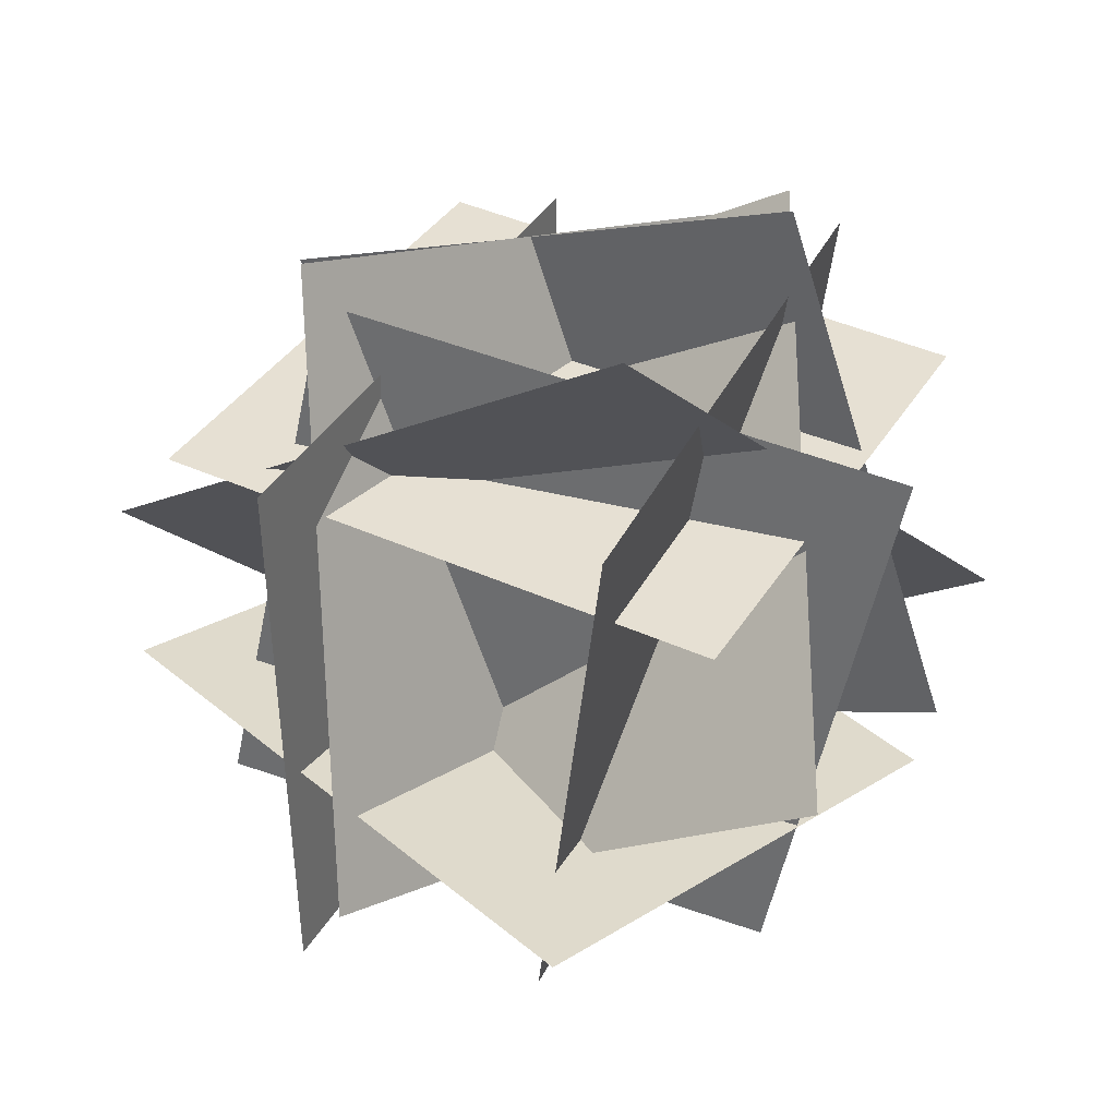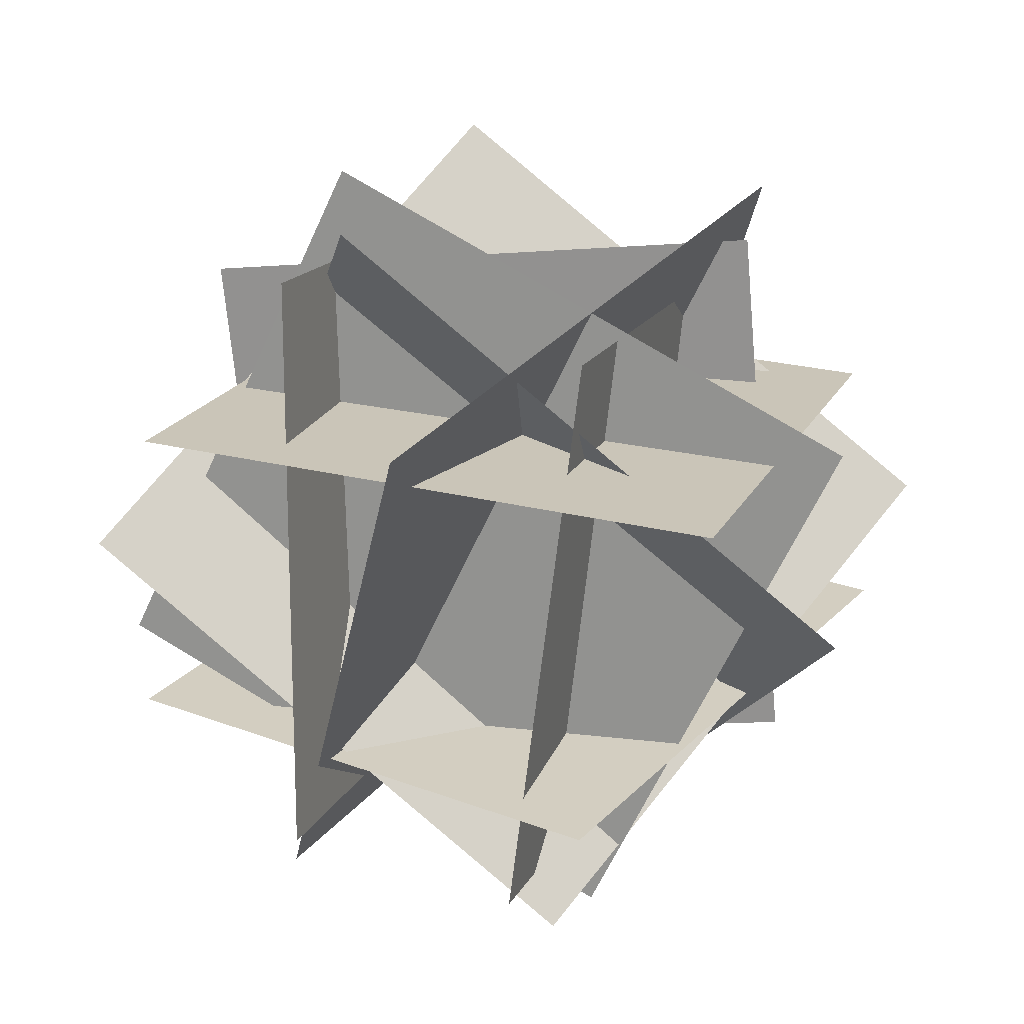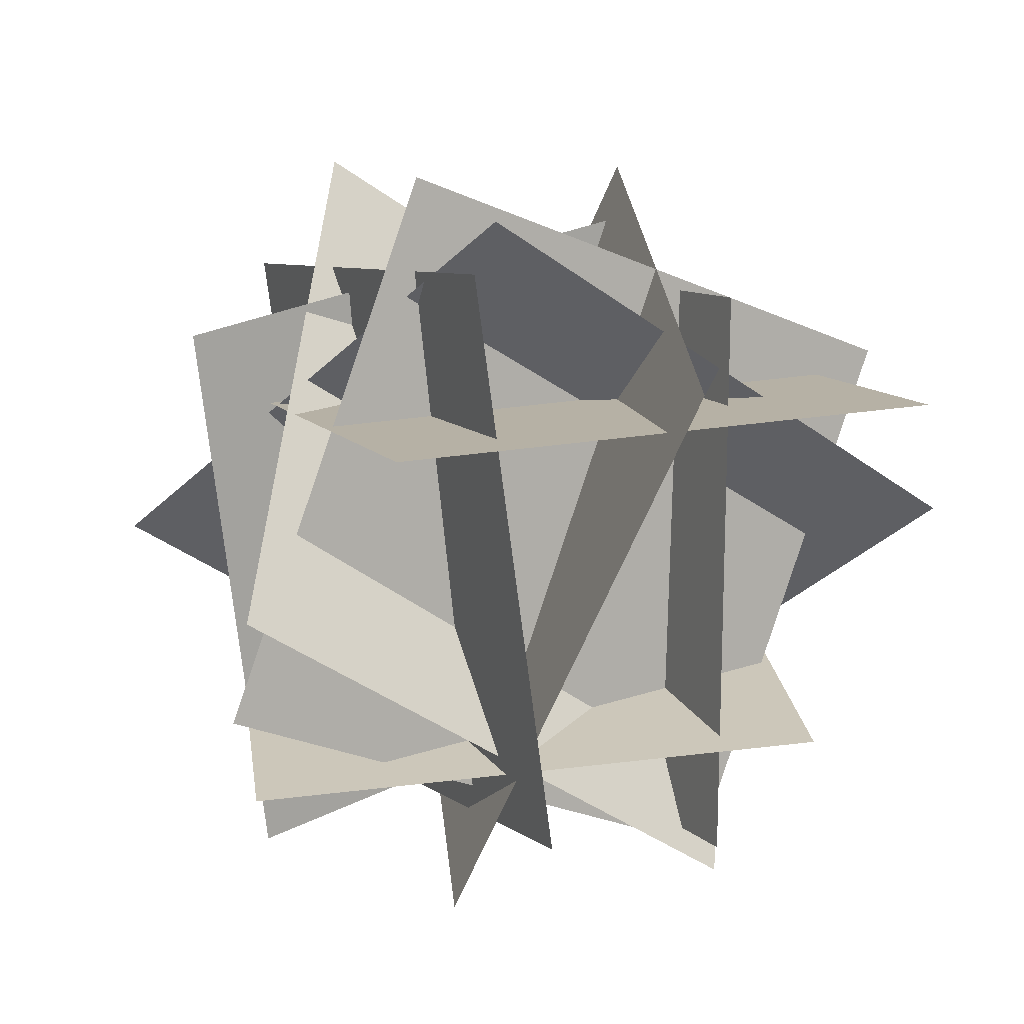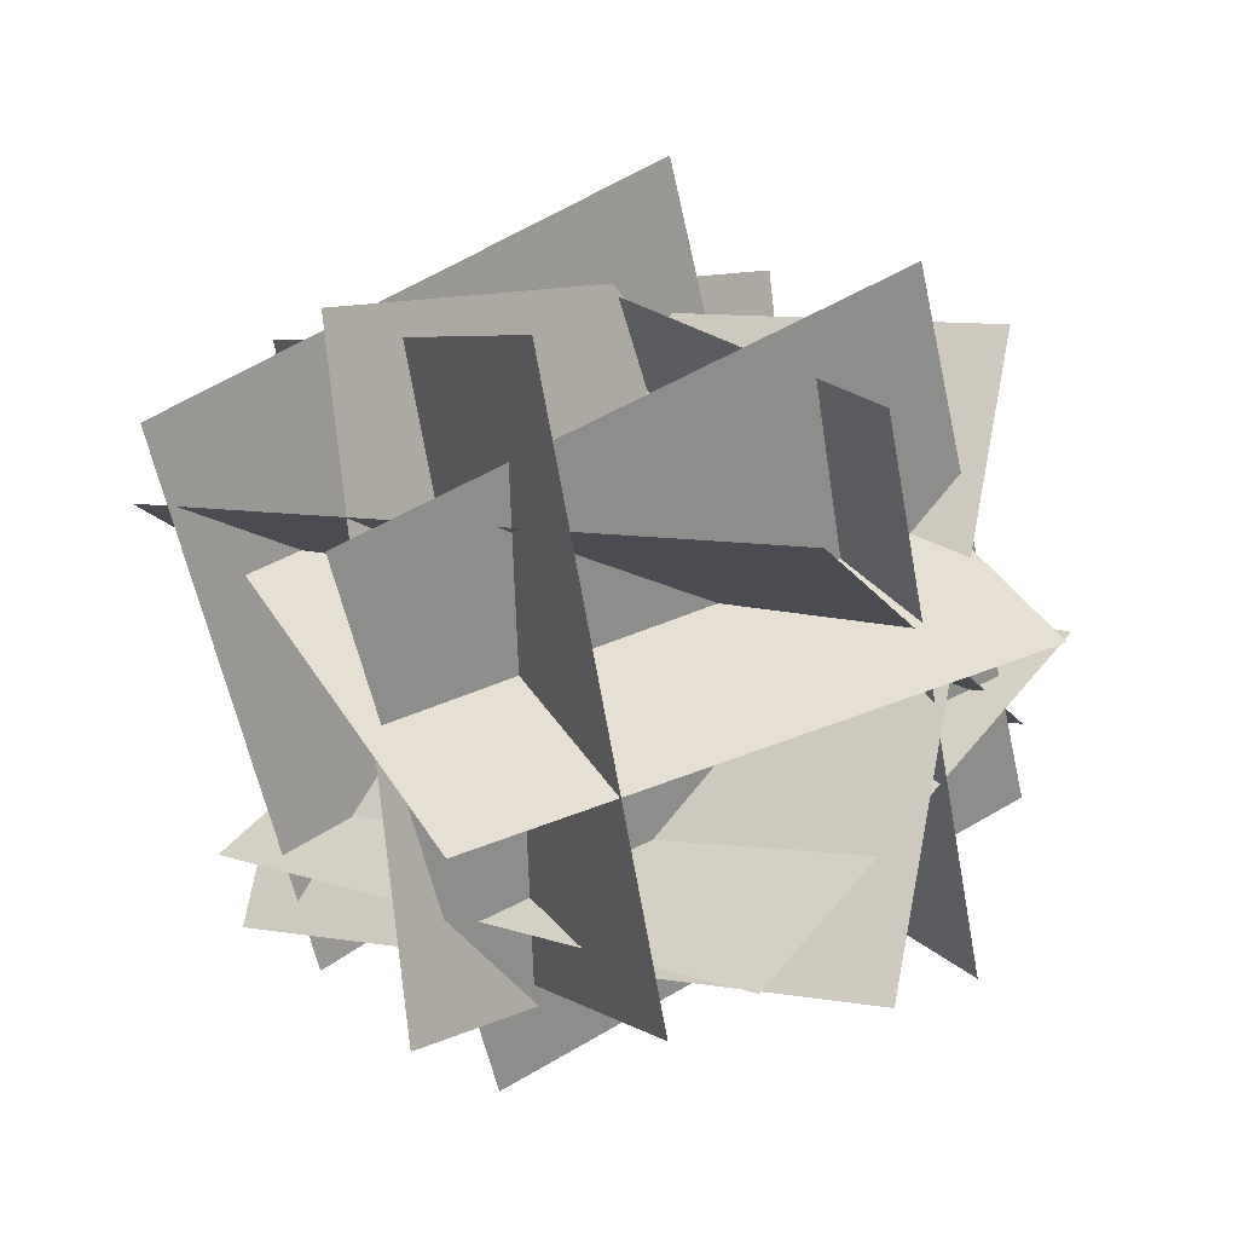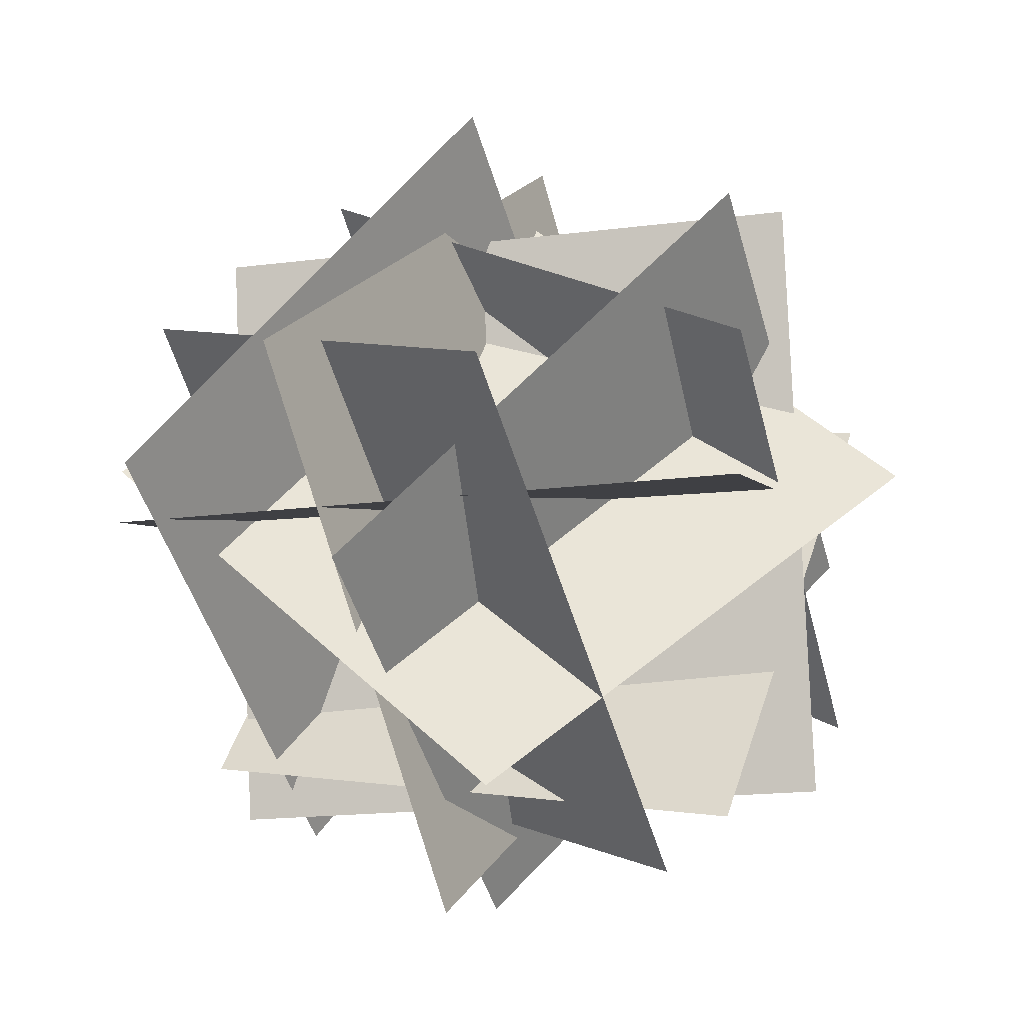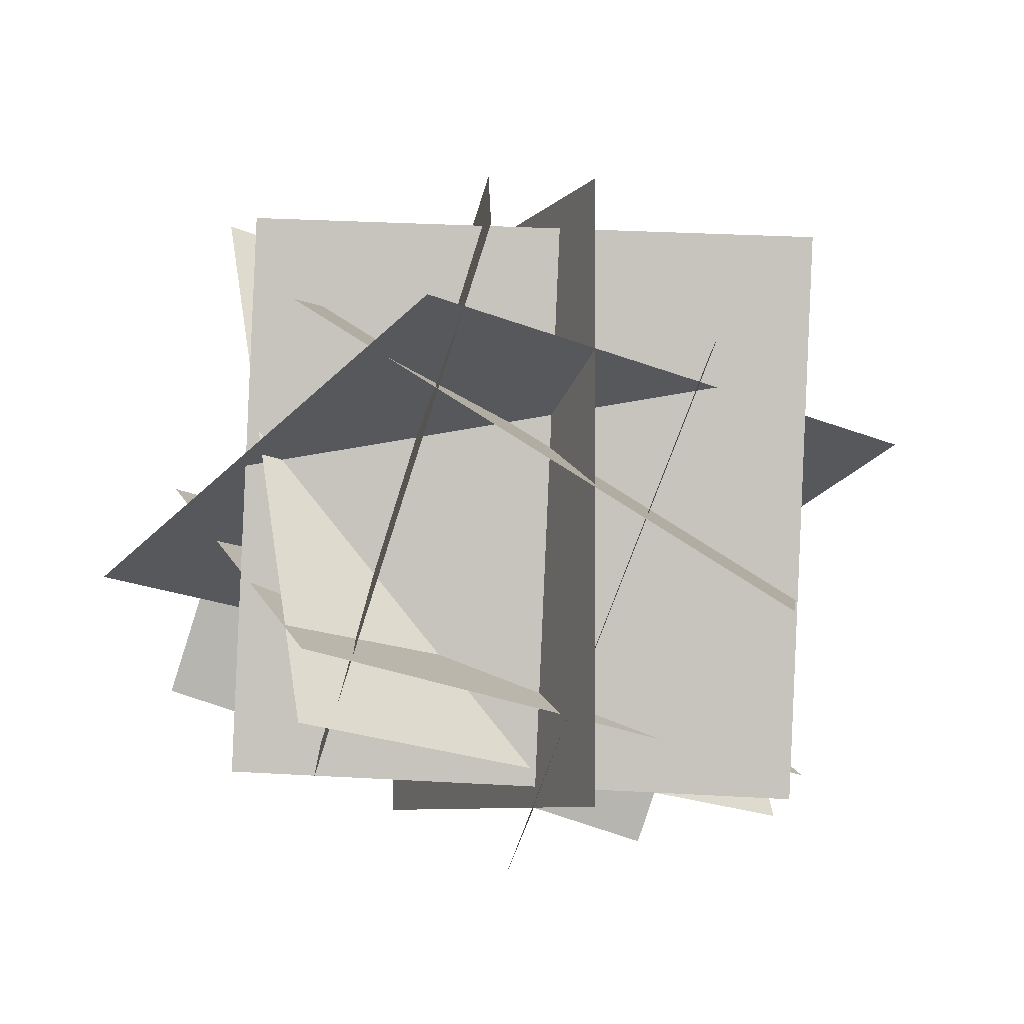
<metadata>
{"format":"obj","ext":"obj","renderer":"f3d","projection":"perspective","resolution":1024,"background":"white","views":[{"elev":38.3,"azim":7.6,"up":"+Y"},{"elev":-71.1,"azim":173.9,"up":"+Z"},{"elev":9.2,"azim":136.8,"up":"+Y"},{"elev":45.6,"azim":51.3,"up":"+Z"},{"elev":54.1,"azim":36.3,"up":"+Z"},{"elev":-78.5,"azim":-37.6,"up":"+Y"}]}
</metadata>
<code>
o south
v 1.678 0.3627 0.2989
v 0.7698 1.486 1.044
v 0.3361 -0.4747 -0.07409
v -0.5719 0.6484 0.6707
v 0.7698 1.486 1.044
v 1.678 0.3627 0.2989
v -0.5719 0.6484 0.6707
v 0.3361 -0.4747 -0.07409
f 3 4 2 1
f 7 8 6 5
o north
v -0.05923 1.142 1.203
v -0.05923 1.142 1.203
v 0.448 1.146 -0.2084
v 0.448 1.146 -0.2084
v -0.03704 -0.3576 1.207
v -0.03704 -0.3576 1.207
v 0.4702 -0.3539 -0.2043
v 0.4702 -0.3539 -0.2043
f 12 15 13 10
o south
v 1.215 1.234 -0.0435
v 1.215 1.234 -0.0435
v 1.049 -0.2527 -0.1547
v 1.049 -0.2527 -0.1547
v 0.7669 1.177 1.387
v 0.7669 1.177 1.387
v 0.6007 -0.3097 1.276
v 0.6007 -0.3097 1.276
f 24 19 17 22
o bottom
v -0.5191 0.2768 0.7831
v 0.6909 0.1638 1.663
v -0.5191 0.2768 0.7831
v 0.6909 0.1638 1.663
v 1.533 -0.1569 0.4631
v 0.3227 -0.04395 -0.4163
v 1.533 -0.1569 0.4631
v 0.3227 -0.04395 -0.4163
f 31 28 27 32
o west
v 1.447 1.038 0.8196
v -0.0158 1.319 0.6432
v 1.154 -0.4302 0.9064
v -0.3084 -0.1492 0.73
v -0.0158 1.319 0.6432
v 1.447 1.038 0.8196
v -0.3084 -0.1492 0.73
v 1.154 -0.4302 0.9064
f 39 40 38 37
o east
v 1.103 1.464 0.3014
v -0.2444 0.9528 -0.1152
v 1.577 0.05435 0.4977
v 0.2296 -0.4567 0.08113
v -0.2444 0.9528 -0.1152
v 1.103 1.464 0.3014
v 0.2296 -0.4567 0.08113
v 1.577 0.05435 0.4977
f 43 44 42 41
o top
v -0.3899 0.9279 0.7998
v 1.02 0.8594 1.307
v -0.3899 0.9279 0.7998
v 1.02 0.8594 1.307
v 1.525 0.8003 -0.1042
v 0.115 0.8688 -0.6115
v 1.525 0.8003 -0.1042
v 0.115 0.8688 -0.6115
f 54 49 50 53
o east
v 0.8927 0.9468 -0.5251
v -0.04356 1.464 0.6982
v 1.061 -0.4917 0.2118
v 0.1244 0.02565 1.435
v -0.04356 1.464 0.6982
v 0.8927 0.9468 -0.5251
v 0.1244 0.02565 1.435
v 1.061 -0.4917 0.2118
f 59 60 58 57
f 63 64 62 61
o west
v 1.285 0.4401 1.349
v 1.08 1.358 0.024
v -0.05677 -0.3973 0.976
v -0.2614 0.5209 -0.349
v 1.08 1.358 0.024
v 1.285 0.4401 1.349
v -0.2614 0.5209 -0.349
v -0.05677 -0.3973 0.976
f 67 68 66 65

</code>
